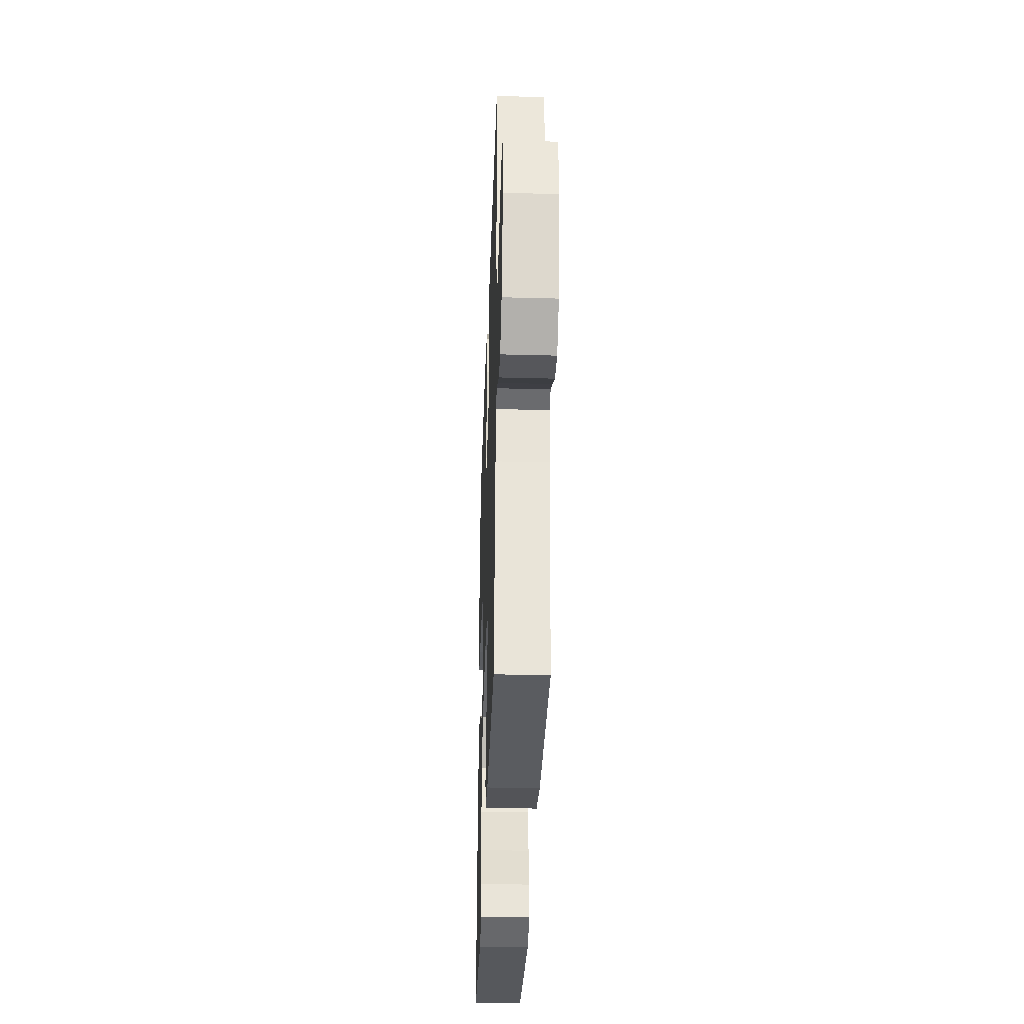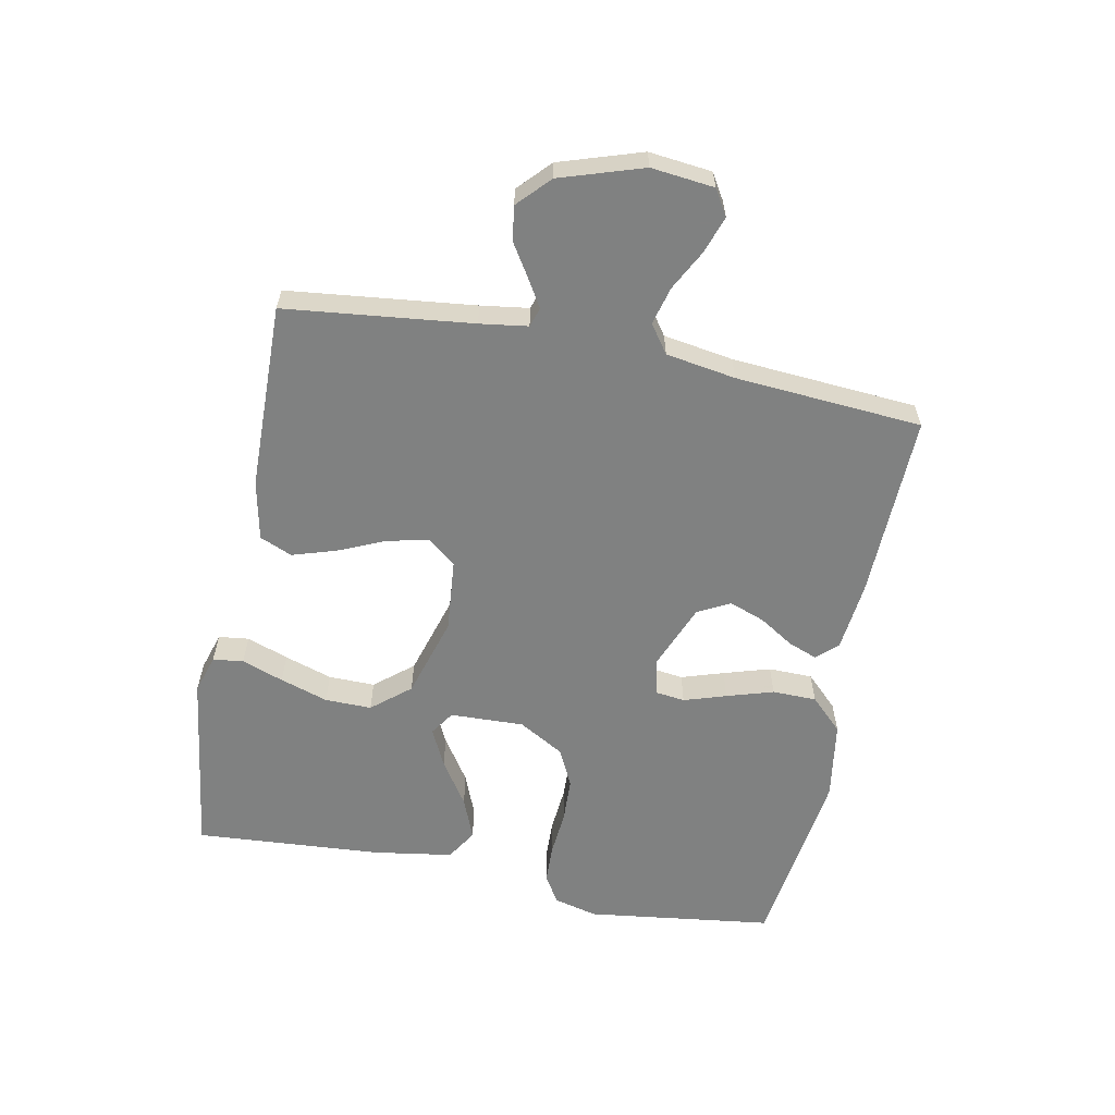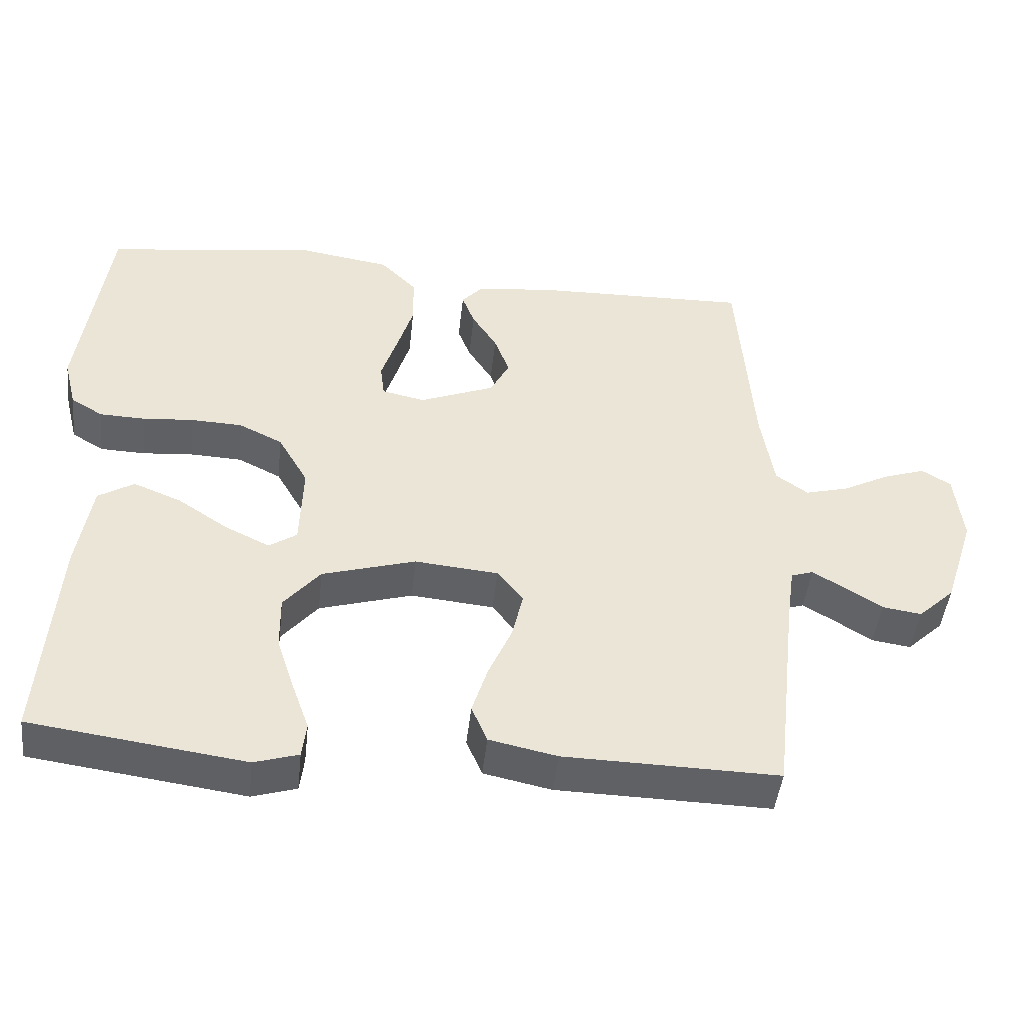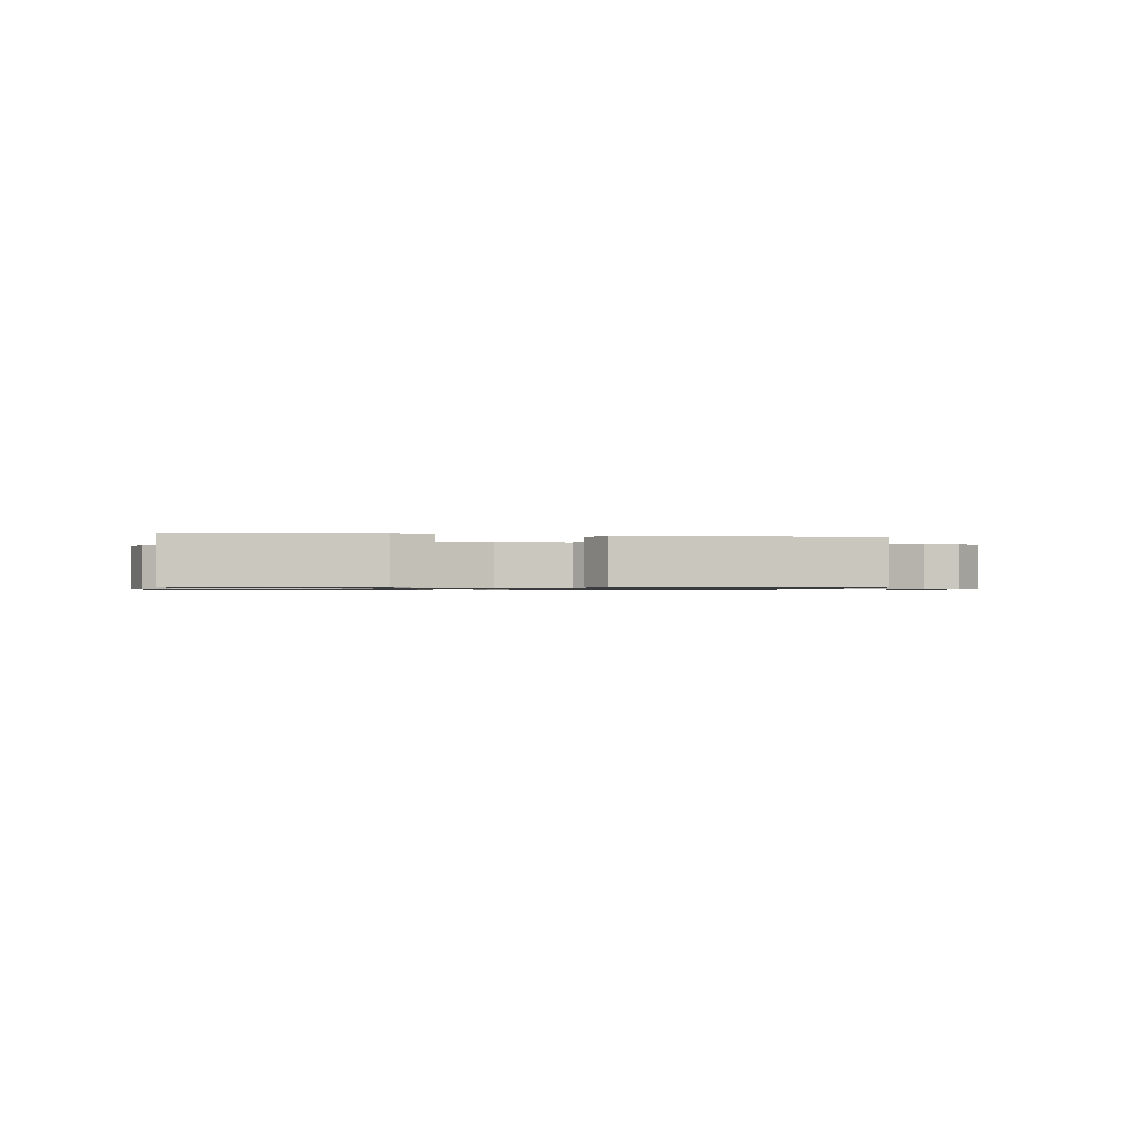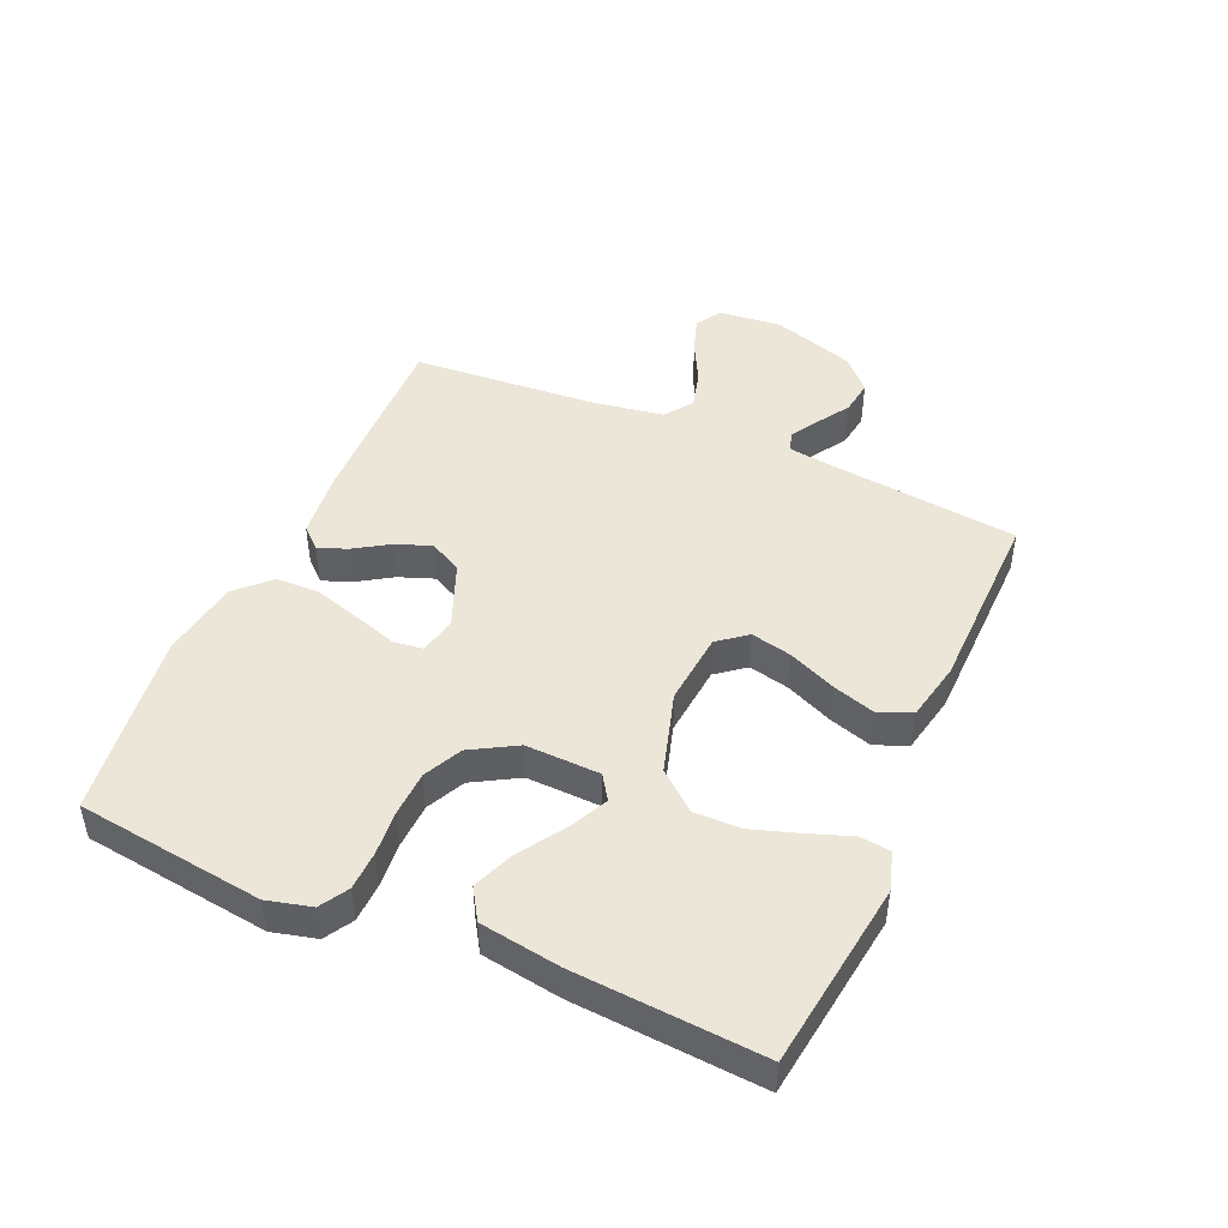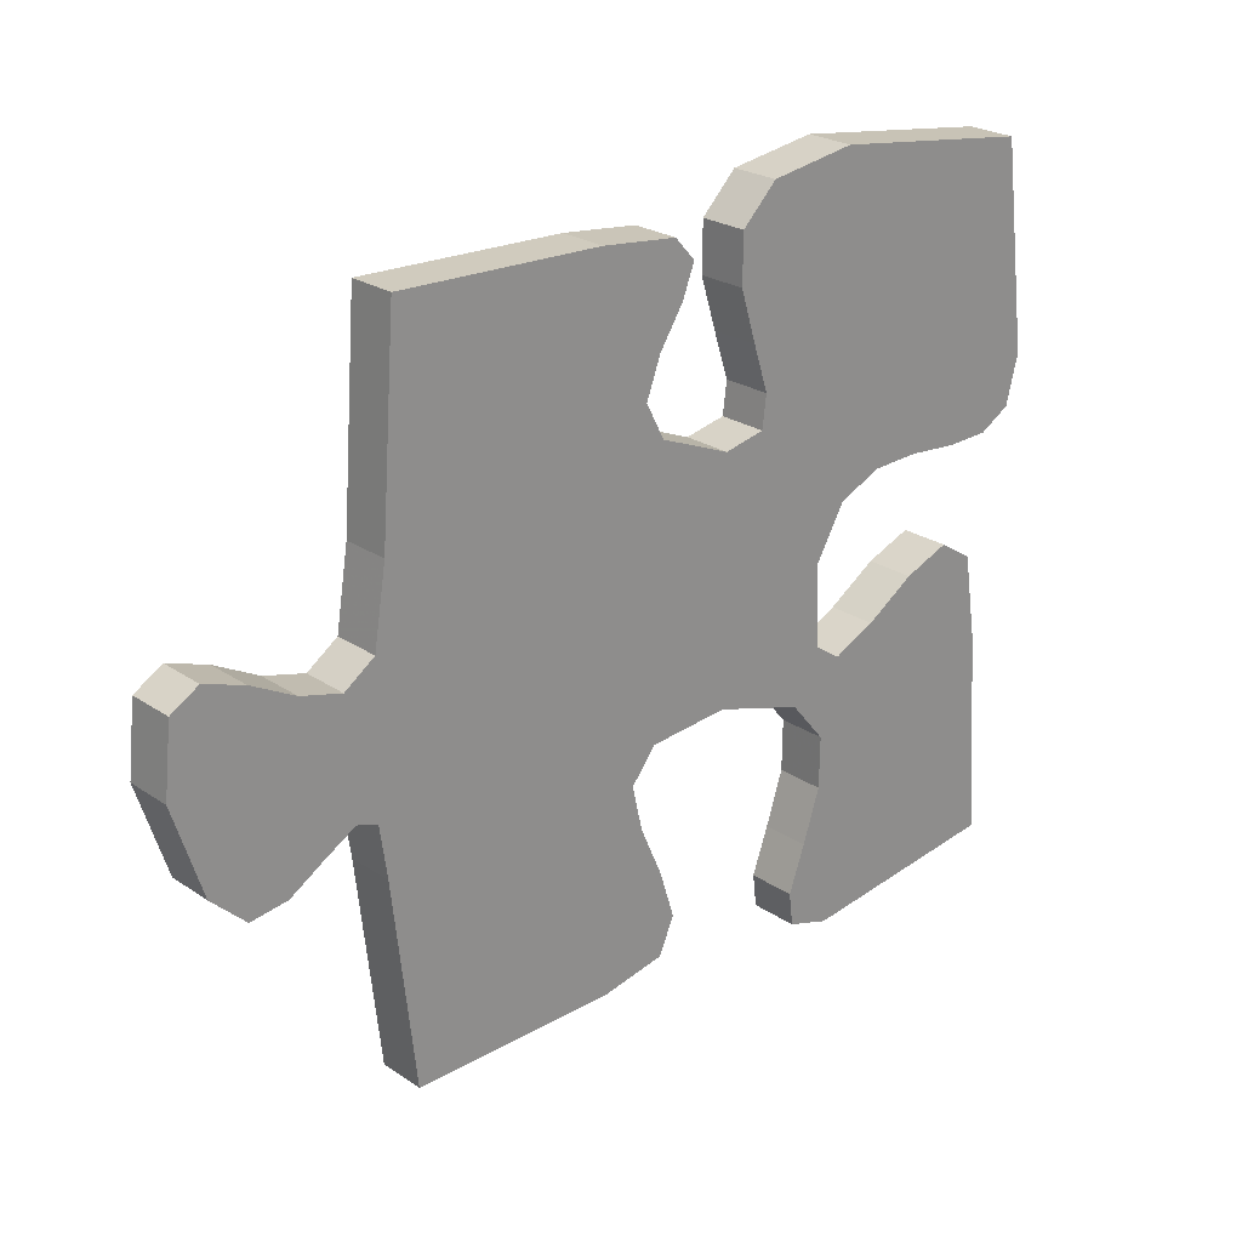
<metadata>
{"format":"obj","ext":"obj","renderer":"f3d","projection":"perspective","resolution":1024,"background":"white","views":[{"elev":-35.4,"azim":-92.0,"up":"+Z"},{"elev":-60.3,"azim":-101.2,"up":"+Y"},{"elev":-46.1,"azim":173.7,"up":"+Z"},{"elev":-0.9,"azim":168.9,"up":"+Y"},{"elev":46.4,"azim":113.6,"up":"+Y"},{"elev":24.1,"azim":-41.9,"up":"+Z"}]}
</metadata>
<code>
v 0.5 0.07 0.5
v 0.539 0.07 0.2
v 0.521 0.07 0.129
v 0.476 0.07 0.102
v 0.413 0.07 0.1
v 0.341 0.07 0.106
v 0.269 0.07 0.103
v 0.208 0.07 0.073
v 0.166 0.07 0
v 0.17 0.07 -0.119
v 0.209 0.07 -0.145
v 0.271 0.07 -0.115
v 0.342 0.07 -0.068
v 0.409 0.07 -0.041
v 0.459 0.07 -0.072
v 0.479 0.07 -0.2
v 0.5 0.07 -0.5
v 0.2 0.07 -0.541
v 0.138 0.07 -0.522
v 0.132 0.07 -0.473
v 0.156 0.07 -0.406
v 0.181 0.07 -0.329
v 0.182 0.07 -0.254
v 0.131 0.07 -0.193
v 0 0.07 -0.154
v -0.117 0.07 -0.165
v -0.153 0.07 -0.211
v -0.138 0.07 -0.277
v -0.105 0.07 -0.352
v -0.083 0.07 -0.422
v -0.105 0.07 -0.474
v -0.2 0.07 -0.494
v -0.5 0.07 -0.5
v -0.534 0.07 -0.2
v -0.545 0.07 -0.123
v -0.576 0.07 -0.113
v -0.621 0.07 -0.14
v -0.673 0.07 -0.173
v -0.728 0.07 -0.181
v -0.779 0.07 -0.133
v -0.822 0.07 0
v -0.811 0.07 0.101
v -0.77 0.07 0.126
v -0.711 0.07 0.106
v -0.646 0.07 0.072
v -0.585 0.07 0.056
v -0.54 0.07 0.088
v -0.522 0.07 0.2
v -0.5 0.07 0.5
v -0.2 0.07 0.492
v -0.088 0.07 0.48
v -0.058 0.07 0.447
v -0.076 0.07 0.4
v -0.111 0.07 0.345
v -0.132 0.07 0.288
v -0.105 0.07 0.236
v 0 0.07 0.194
v 0.06 0.07 0.207
v 0.066 0.07 0.254
v 0.044 0.07 0.322
v 0.021 0.07 0.397
v 0.022 0.07 0.468
v 0.073 0.07 0.52
v 0.2 0.07 0.54
v 0.5 0 0.5
v 0.539 0 0.2
v 0.521 0 0.129
v 0.476 0 0.102
v 0.413 0 0.1
v 0.341 0 0.106
v 0.269 0 0.103
v 0.208 0 0.073
v 0.166 0 0
v 0.17 0 -0.119
v 0.209 0 -0.145
v 0.271 0 -0.115
v 0.342 0 -0.068
v 0.409 0 -0.041
v 0.459 0 -0.072
v 0.479 0 -0.2
v 0.5 0 -0.5
v 0.2 0 -0.541
v 0.138 0 -0.522
v 0.132 0 -0.473
v 0.156 0 -0.406
v 0.181 0 -0.329
v 0.182 0 -0.254
v 0.131 0 -0.193
v 0 0 -0.154
v -0.117 0 -0.165
v -0.153 0 -0.211
v -0.138 0 -0.277
v -0.105 0 -0.352
v -0.083 0 -0.422
v -0.105 0 -0.474
v -0.2 0 -0.494
v -0.5 0 -0.5
v -0.534 0 -0.2
v -0.545 0 -0.123
v -0.576 0 -0.113
v -0.621 0 -0.14
v -0.673 0 -0.173
v -0.728 0 -0.181
v -0.779 0 -0.133
v -0.822 0 0
v -0.811 0 0.101
v -0.77 0 0.126
v -0.711 0 0.106
v -0.646 0 0.072
v -0.585 0 0.056
v -0.54 0 0.088
v -0.522 0 0.2
v -0.5 0 0.5
v -0.2 0 0.492
v -0.088 0 0.48
v -0.058 0 0.447
v -0.076 0 0.4
v -0.111 0 0.345
v -0.132 0 0.288
v -0.105 0 0.236
v 0 0 0.194
v 0.06 0 0.207
v 0.066 0 0.254
v 0.044 0 0.322
v 0.021 0 0.397
v 0.022 0 0.468
v 0.073 0 0.52
v 0.2 0 0.54
f 59 60 61 62
f 59 62 63 64
f 51 52 53 54
f 51 54 55
f 48 49 50 51
f 47 48 51 55
f 46 47 55 56
f 42 43 44 45
f 42 45 46
f 41 42 46
f 40 41 46
f 37 38 39 40
f 36 37 40 46
f 35 36 46 56
f 31 32 33 34
f 28 29 30 31
f 27 28 31 34
f 26 27 34 35
f 18 19 20 21
f 18 21 22
f 17 18 22 23
f 12 13 14 15
f 11 12 15 16
f 3 4 5 6
f 3 6 7
f 2 3 7
f 1 2 7
f 58 59 64 1
f 26 35 56 57
f 25 26 57 58
f 24 25 58
f 11 16 17 23
f 10 11 23 24
f 9 10 24 58
f 58 1 7 8
f 8 9 58
f 126 125 124 123
f 128 127 126 123
f 118 117 116 115
f 119 118 115
f 115 114 113 112
f 119 115 112 111
f 120 119 111 110
f 109 108 107 106
f 110 109 106
f 110 106 105
f 110 105 104
f 104 103 102 101
f 110 104 101 100
f 120 110 100 99
f 98 97 96 95
f 95 94 93 92
f 98 95 92 91
f 99 98 91 90
f 85 84 83 82
f 86 85 82
f 87 86 82 81
f 79 78 77 76
f 80 79 76 75
f 70 69 68 67
f 71 70 67
f 71 67 66
f 71 66 65
f 65 128 123 122
f 121 120 99 90
f 122 121 90 89
f 122 89 88
f 87 81 80 75
f 88 87 75 74
f 122 88 74 73
f 72 71 65 122
f 122 73 72
f 1 65 66 2
f 2 66 67 3
f 3 67 68 4
f 4 68 69 5
f 5 69 70 6
f 6 70 71 7
f 7 71 72 8
f 8 72 73 9
f 9 73 74 10
f 10 74 75 11
f 11 75 76 12
f 12 76 77 13
f 13 77 78 14
f 14 78 79 15
f 15 79 80 16
f 16 80 81 17
f 17 81 82 18
f 18 82 83 19
f 19 83 84 20
f 20 84 85 21
f 21 85 86 22
f 22 86 87 23
f 23 87 88 24
f 24 88 89 25
f 25 89 90 26
f 26 90 91 27
f 27 91 92 28
f 28 92 93 29
f 29 93 94 30
f 30 94 95 31
f 31 95 96 32
f 32 96 97 33
f 33 97 98 34
f 34 98 99 35
f 35 99 100 36
f 36 100 101 37
f 37 101 102 38
f 38 102 103 39
f 39 103 104 40
f 40 104 105 41
f 41 105 106 42
f 42 106 107 43
f 43 107 108 44
f 44 108 109 45
f 45 109 110 46
f 46 110 111 47
f 47 111 112 48
f 48 112 113 49
f 49 113 114 50
f 50 114 115 51
f 51 115 116 52
f 52 116 117 53
f 53 117 118 54
f 54 118 119 55
f 55 119 120 56
f 56 120 121 57
f 57 121 122 58
f 58 122 123 59
f 59 123 124 60
f 60 124 125 61
f 61 125 126 62
f 62 126 127 63
f 63 127 128 64
f 64 128 65 1

</code>
